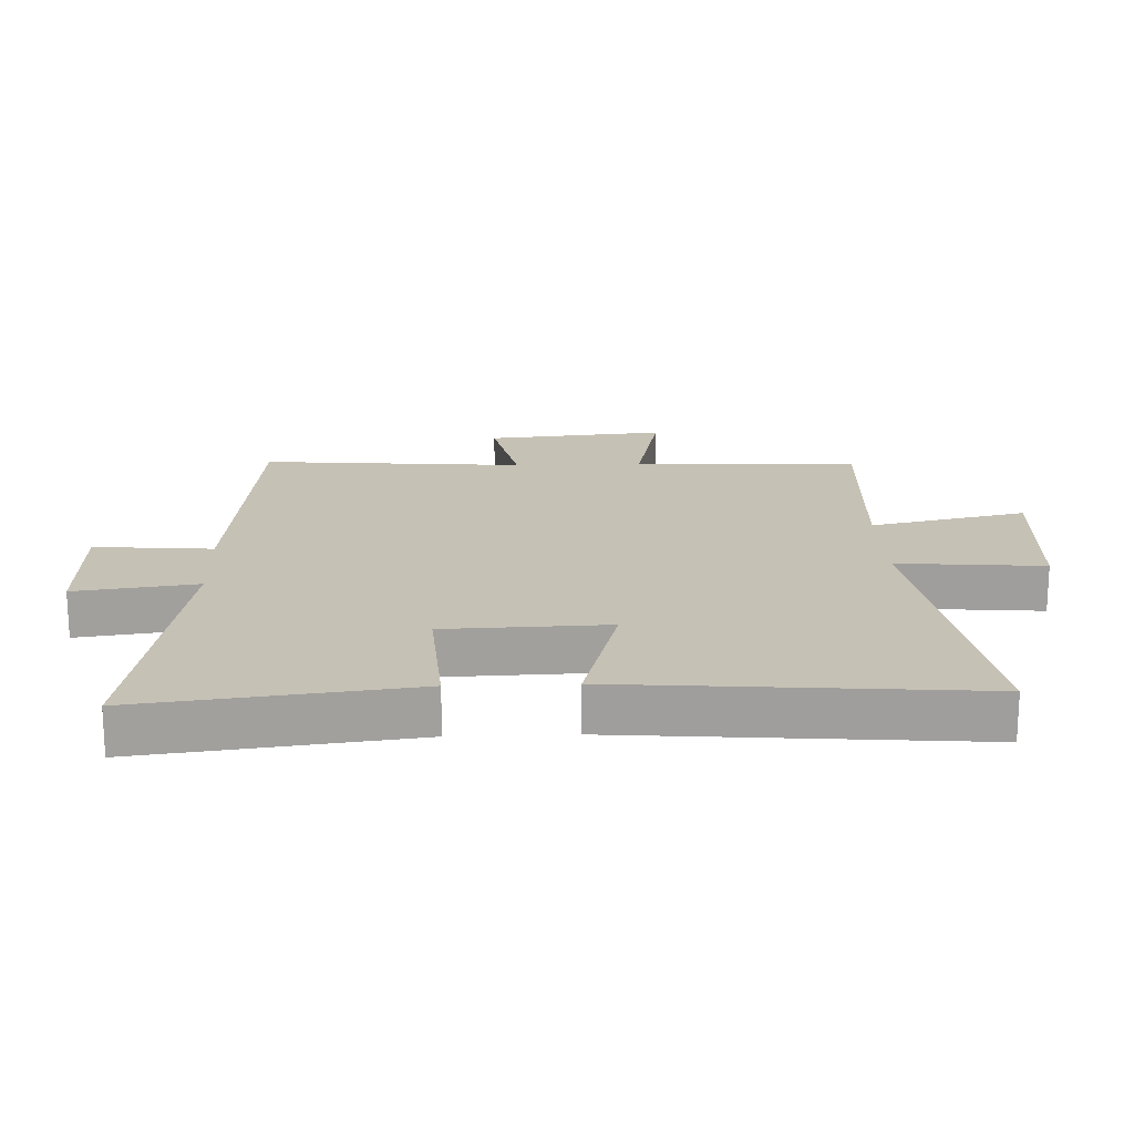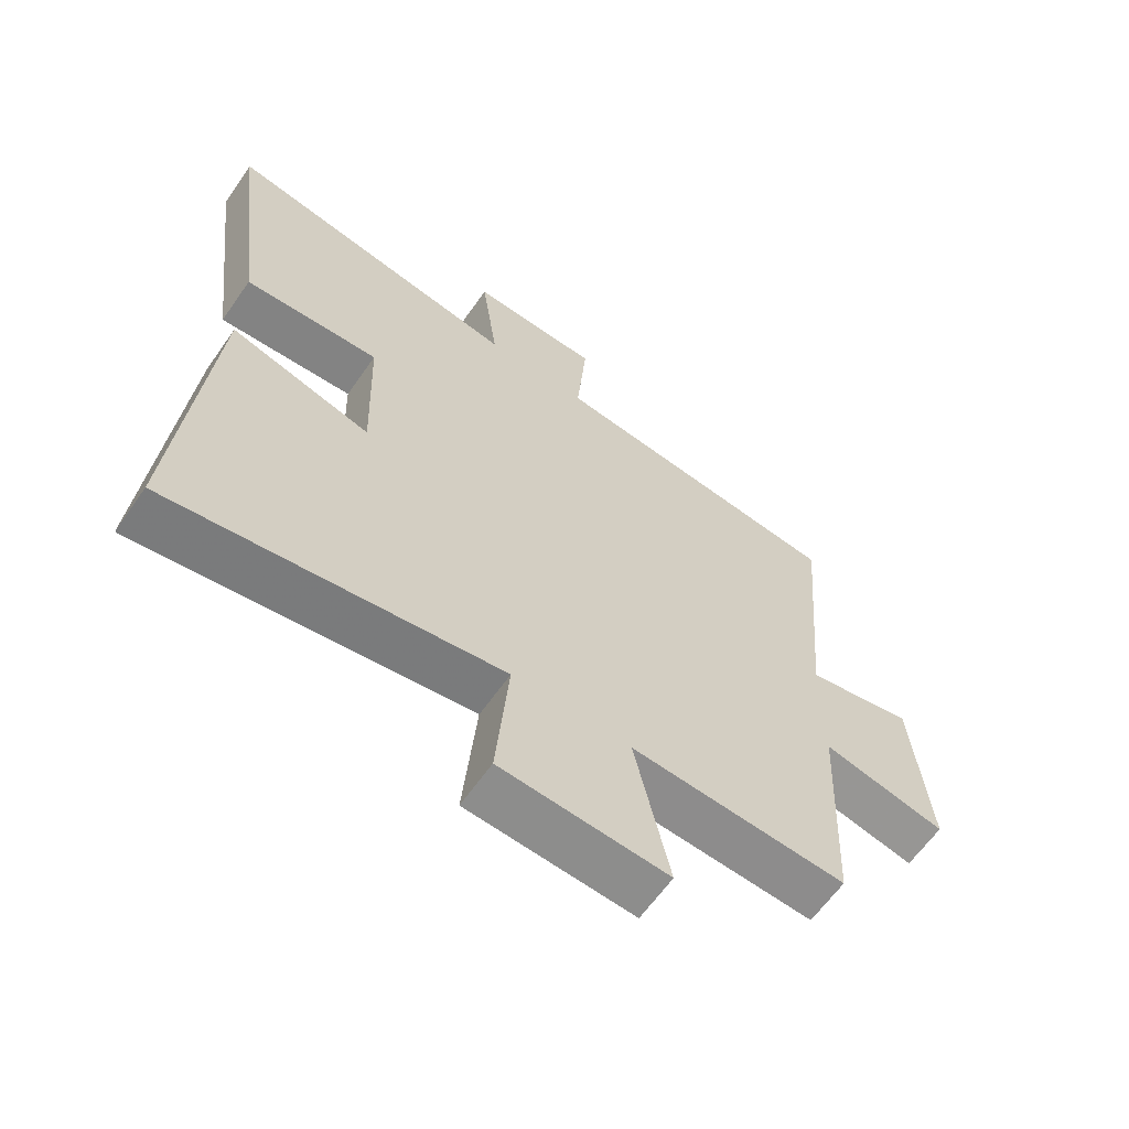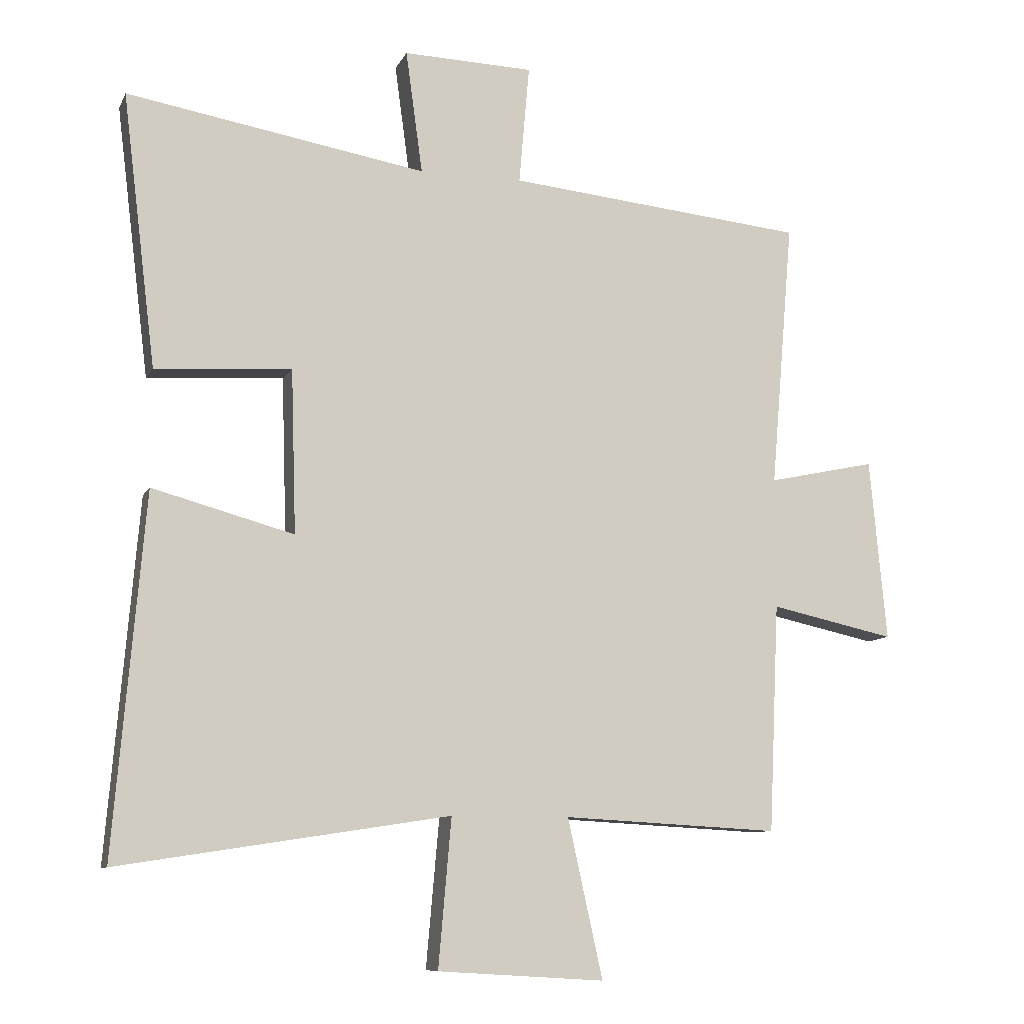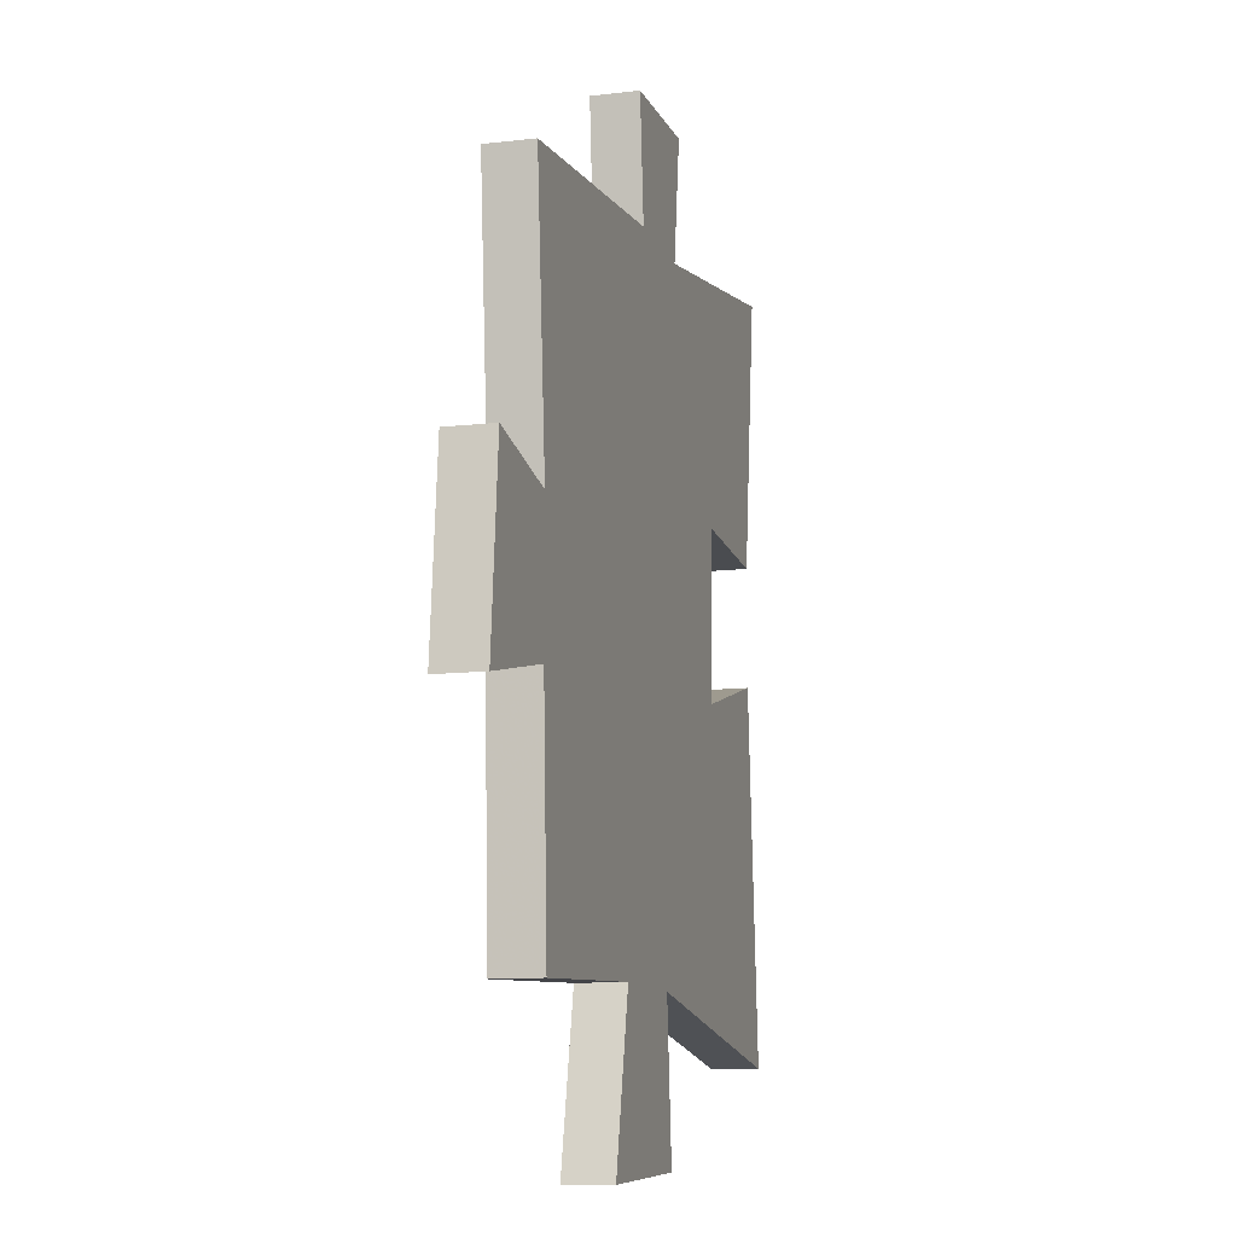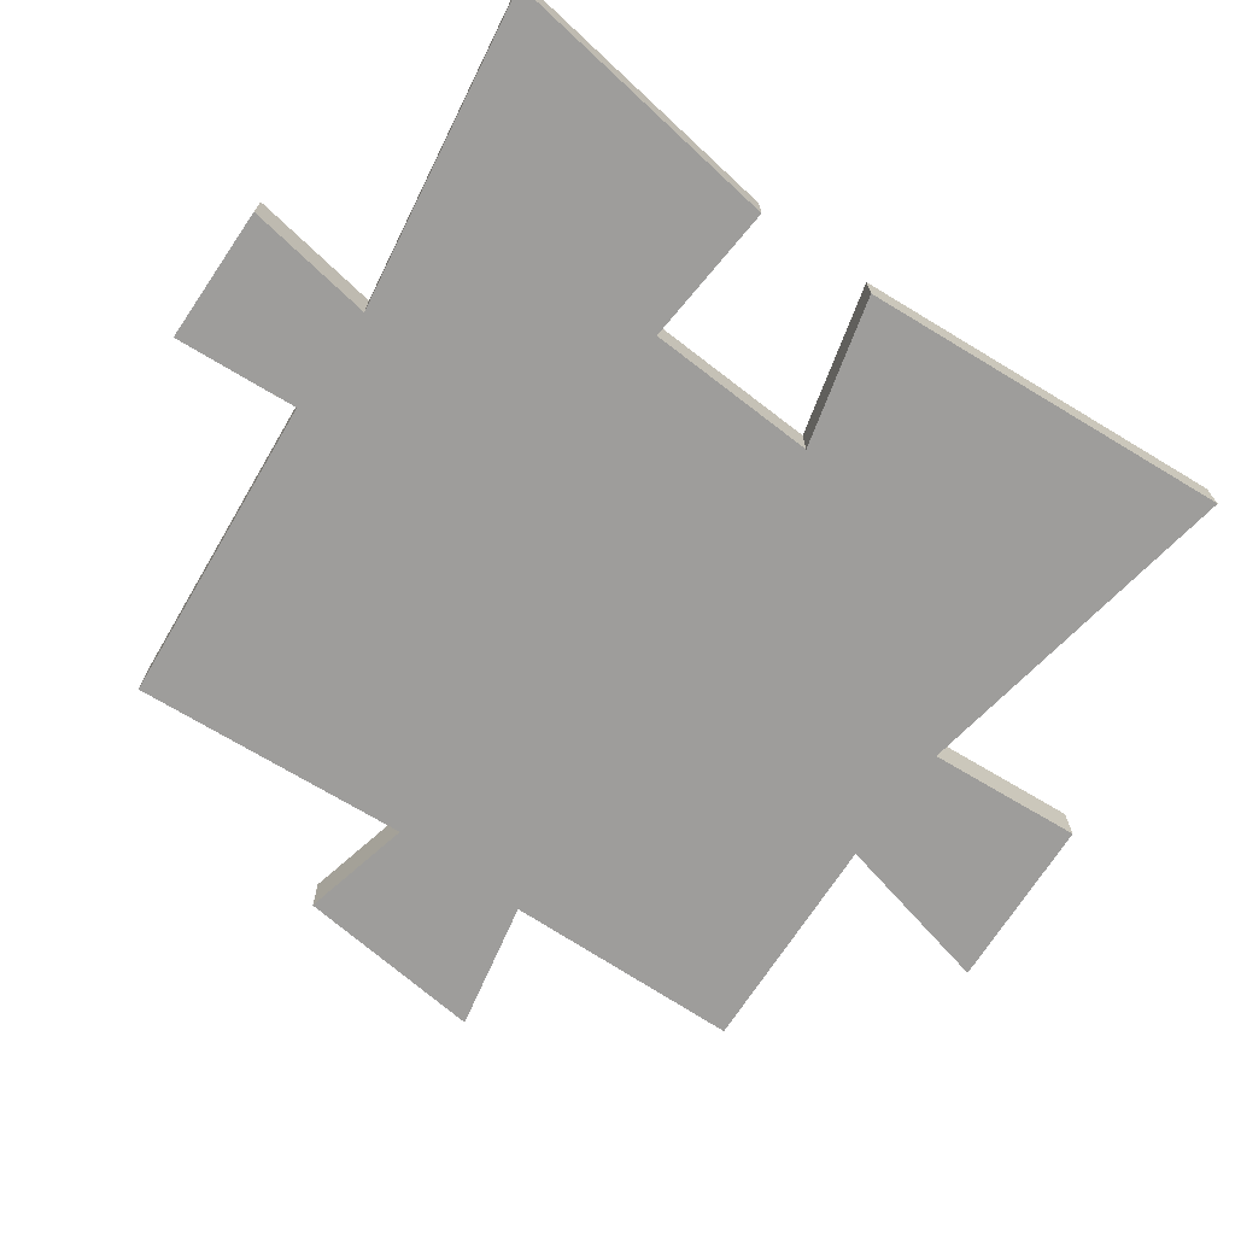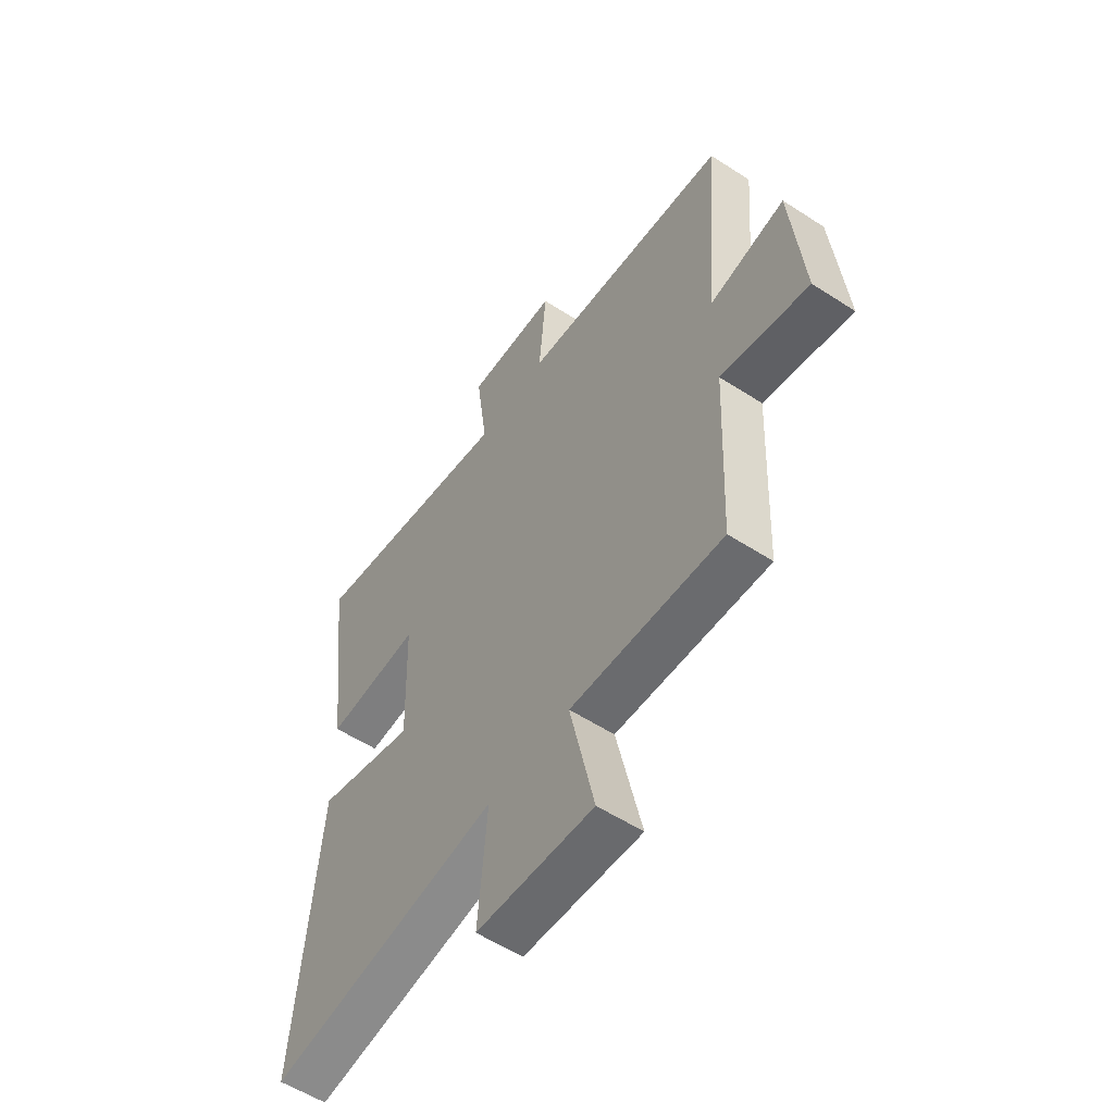
<metadata>
{"format":"obj","ext":"obj","renderer":"f3d","projection":"perspective","resolution":1024,"background":"white","views":[{"elev":18.7,"azim":87.8,"up":"+Y"},{"elev":-62.9,"azim":145.0,"up":"+Z"},{"elev":-9.5,"azim":162.9,"up":"+Z"},{"elev":-11.3,"azim":-74.0,"up":"+Z"},{"elev":-70.6,"azim":54.0,"up":"+Y"},{"elev":-56.2,"azim":-124.2,"up":"+Z"}]}
</metadata>
<code>
v -0.535 0.07 0.454
v -0.072 0.07 0.5
v -0.088 0.07 0.685
v 0.114 0.07 0.691
v 0.088 0.07 0.5
v 0.552 0.07 0.579
v 0.5 0.07 0.156
v 0.289 0.07 0.17
v 0.281 0.07 -0.084
v 0.5 0.07 -0.024
v 0.547 0.07 -0.579
v 0.035 0.07 -0.5
v 0.055 0.07 -0.729
v -0.203 0.07 -0.745
v -0.149 0.07 -0.5
v -0.484 0.07 -0.518
v -0.5 0.07 -0.164
v -0.693 0.07 -0.206
v -0.667 0.07 0.076
v -0.5 0.07 0.04
v -0.535 0 0.454
v -0.072 0 0.5
v -0.088 0 0.685
v 0.114 0 0.691
v 0.088 0 0.5
v 0.552 0 0.579
v 0.5 0 0.156
v 0.289 0 0.17
v 0.281 0 -0.084
v 0.5 0 -0.024
v 0.547 0 -0.579
v 0.035 0 -0.5
v 0.055 0 -0.729
v -0.203 0 -0.745
v -0.149 0 -0.5
v -0.484 0 -0.518
v -0.5 0 -0.164
v -0.693 0 -0.206
v -0.667 0 0.076
v -0.5 0 0.04
f 17 18 19 20
f 15 16 17 20
f 15 20 1 2
f 12 13 14 15
f 12 15 2
f 9 10 11 12
f 12 2 3
f 9 12 3
f 8 9 3
f 5 6 7 8
f 5 8 3
f 3 4 5
f 40 39 38 37
f 40 37 36 35
f 22 21 40 35
f 35 34 33 32
f 22 35 32
f 32 31 30 29
f 23 22 32
f 23 32 29
f 23 29 28
f 28 27 26 25
f 23 28 25
f 25 24 23
f 1 21 22 2
f 2 22 23 3
f 3 23 24 4
f 4 24 25 5
f 5 25 26 6
f 6 26 27 7
f 7 27 28 8
f 8 28 29 9
f 9 29 30 10
f 10 30 31 11
f 11 31 32 12
f 12 32 33 13
f 13 33 34 14
f 14 34 35 15
f 15 35 36 16
f 16 36 37 17
f 17 37 38 18
f 18 38 39 19
f 19 39 40 20
f 20 40 21 1

</code>
